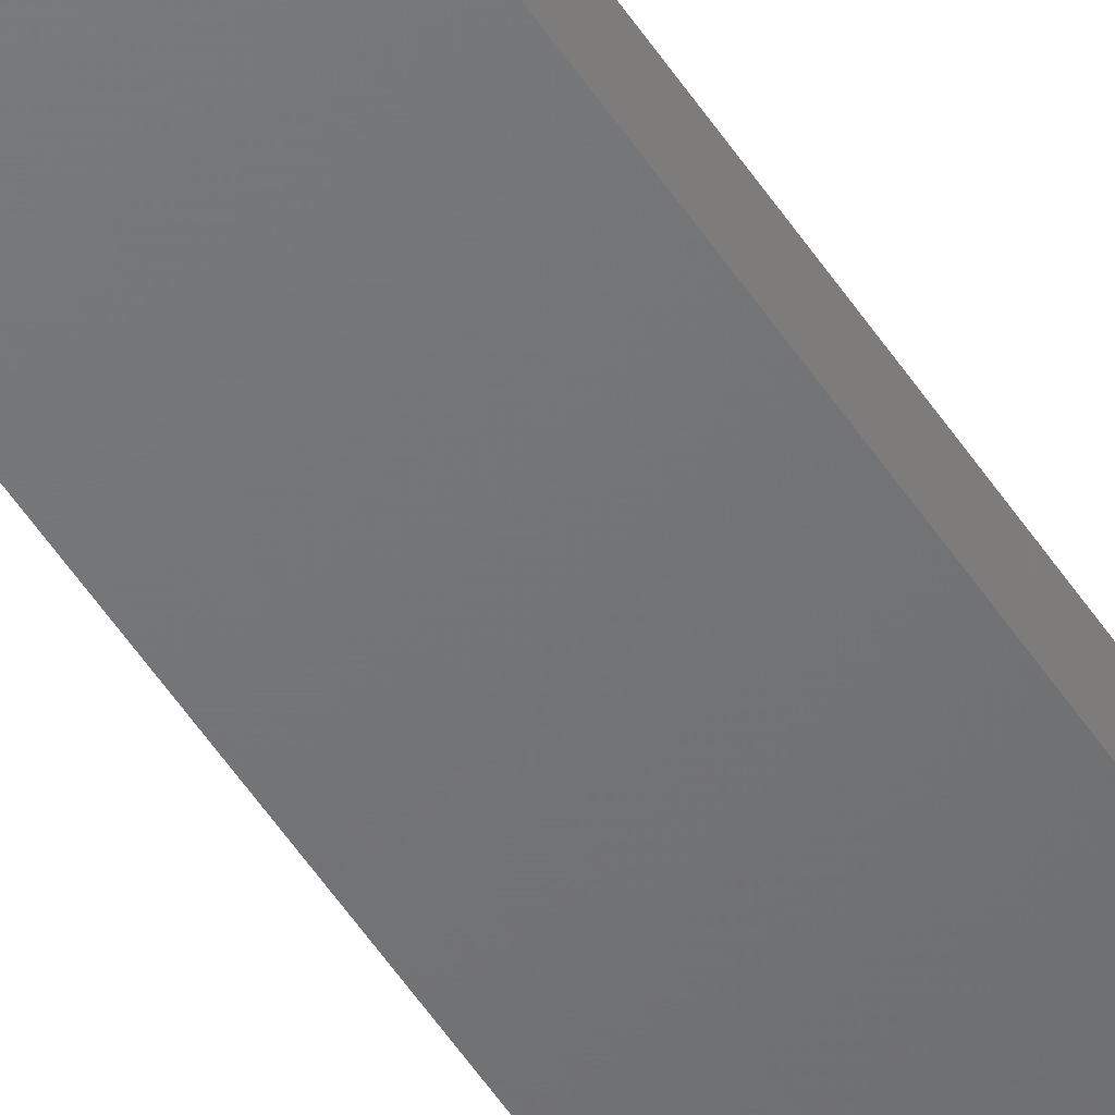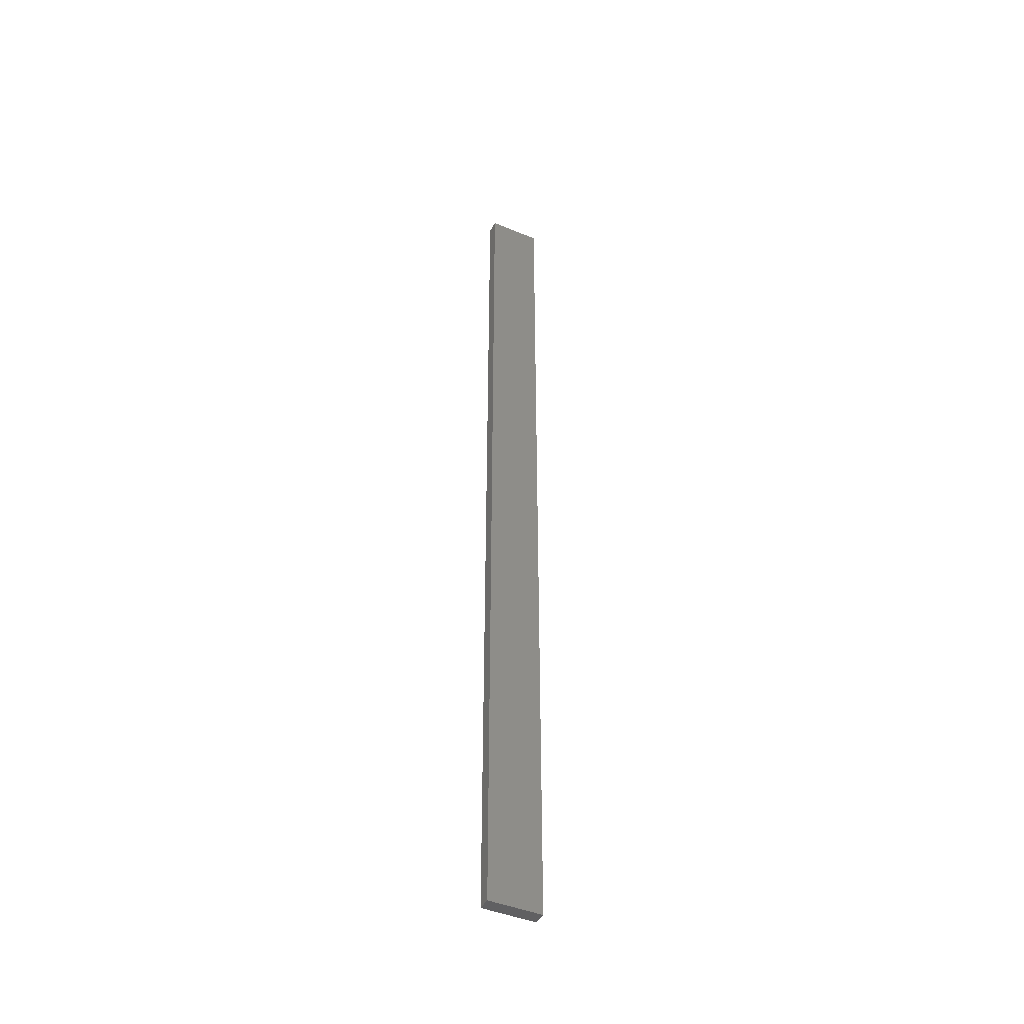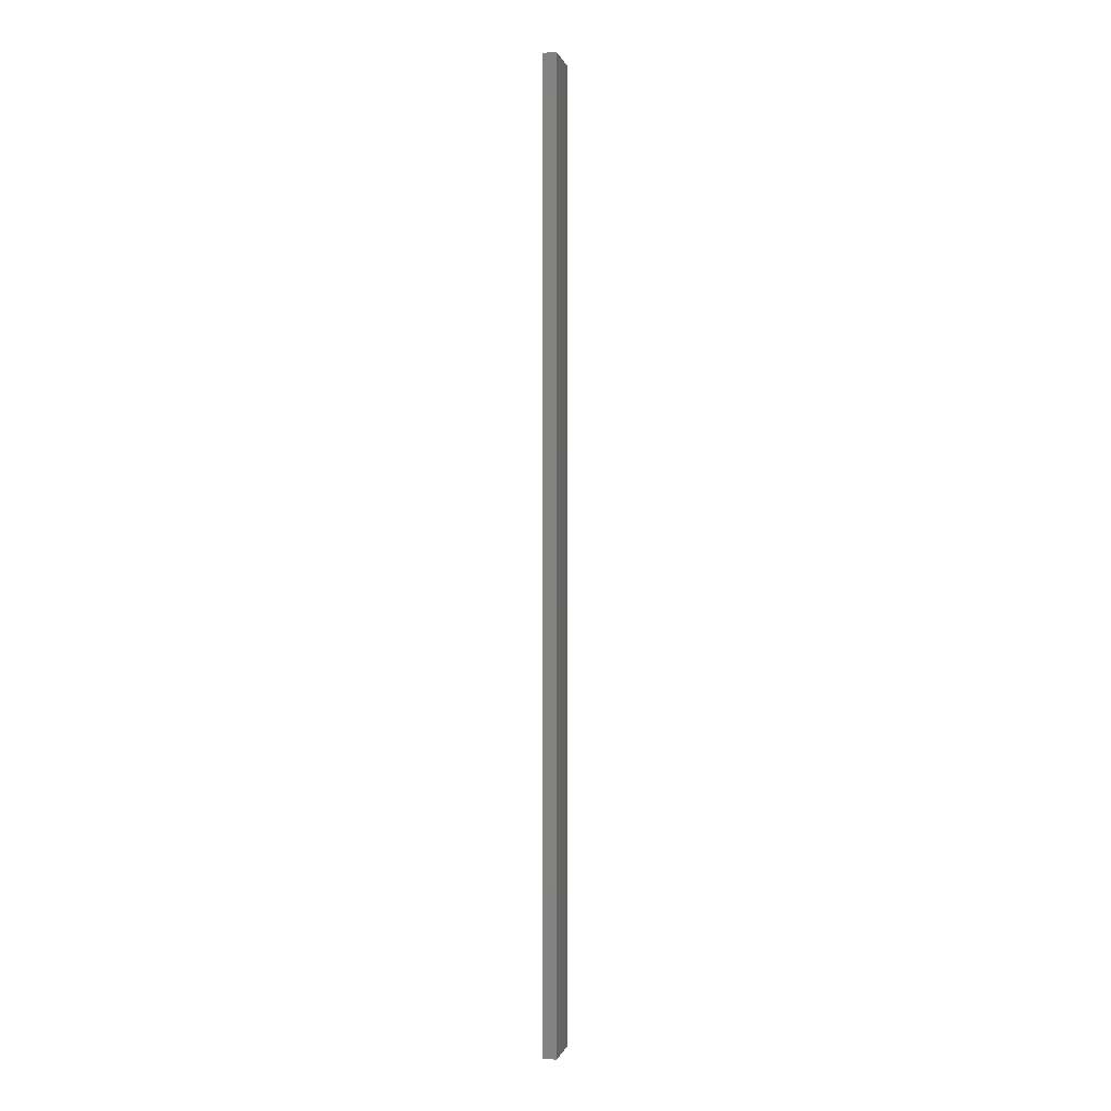
<metadata>
{"format":"stl","ext":"stl","renderer":"f3d","projection":"perspective","resolution":1024,"background":"white","views":[{"elev":-49.6,"azim":-148.9,"up":"+Y"},{"elev":-44.3,"azim":154.1,"up":"+Z"},{"elev":-0.2,"azim":-78.2,"up":"+Z"}]}
</metadata>
<code>
# stl→obj: 16 verts, 28 faces
v -0.4446 4.351 -141.6
v -0.3779 4.351 -141.6
v -0.3779 4.351 -145.2
v -0.4446 4.351 -145.2
v -0.5112 4.351 -141.6
v -0.5112 4.351 -145.2
v -0.5779 4.351 -145.2
v -0.5779 4.351 -141.6
v -0.5778 4.301 -141.6
v -0.5778 4.301 -145.2
v -0.3779 4.301 -145.2
v -0.4445 4.301 -141.6
v -0.4445 4.301 -145.2
v -0.5112 4.301 -145.2
v -0.3779 4.301 -141.6
v -0.5112 4.301 -141.6
f 1 2 3
f 1 3 4
f 5 4 6
f 5 6 7
f 5 1 4
f 8 5 7
f 9 8 7
f 9 7 10
f 11 12 13
f 13 12 14
f 15 12 11
f 12 16 14
f 14 9 10
f 16 9 14
f 2 15 11
f 2 11 3
f 9 16 8
f 16 5 8
f 12 1 16
f 16 1 5
f 12 15 1
f 15 2 1
f 14 10 7
f 6 14 7
f 4 13 14
f 4 14 6
f 3 11 13
f 3 13 4

</code>
